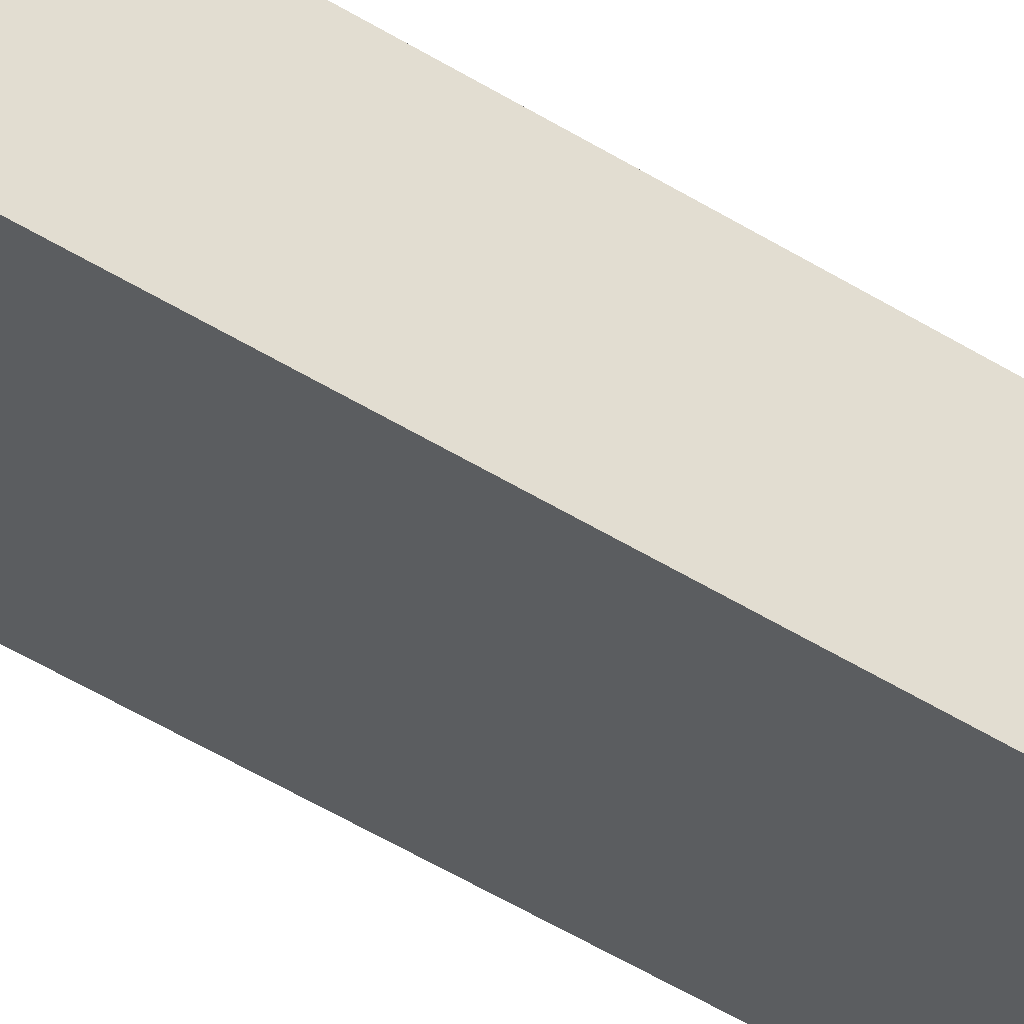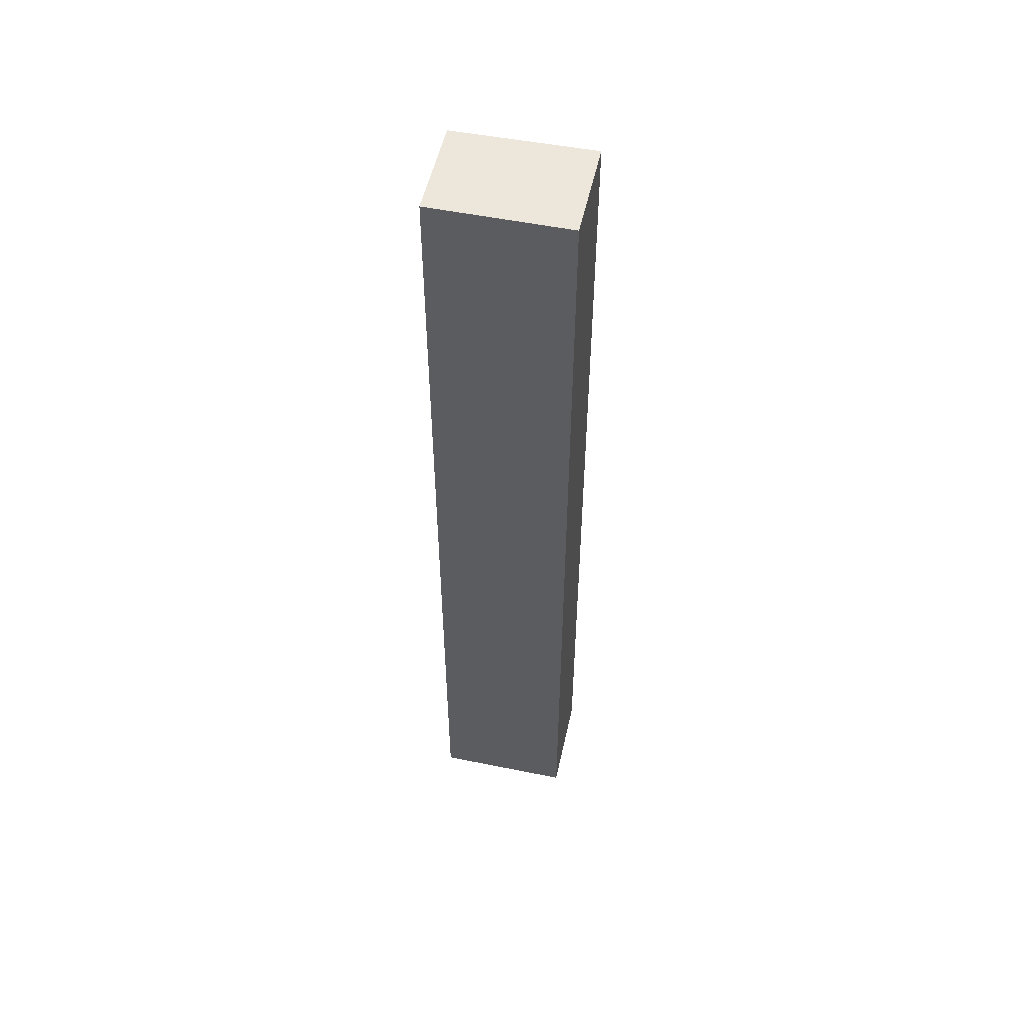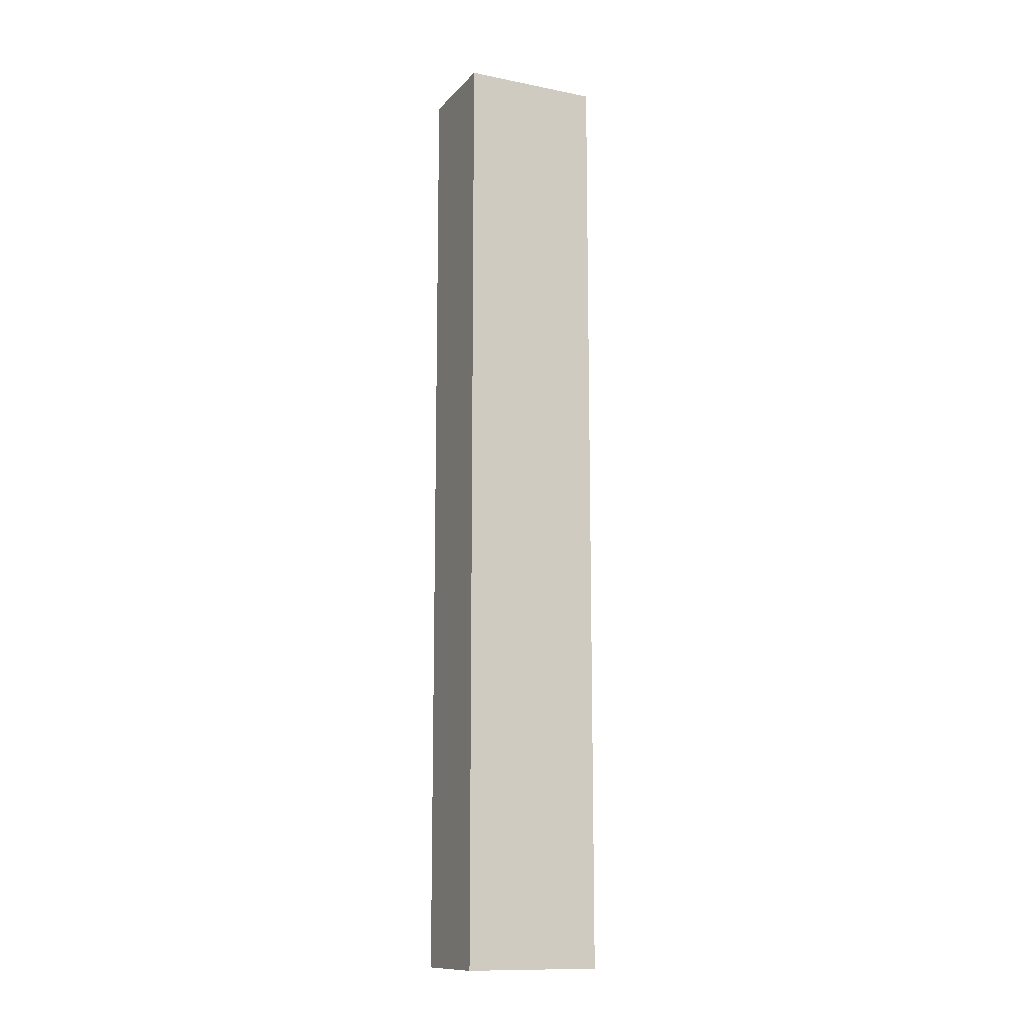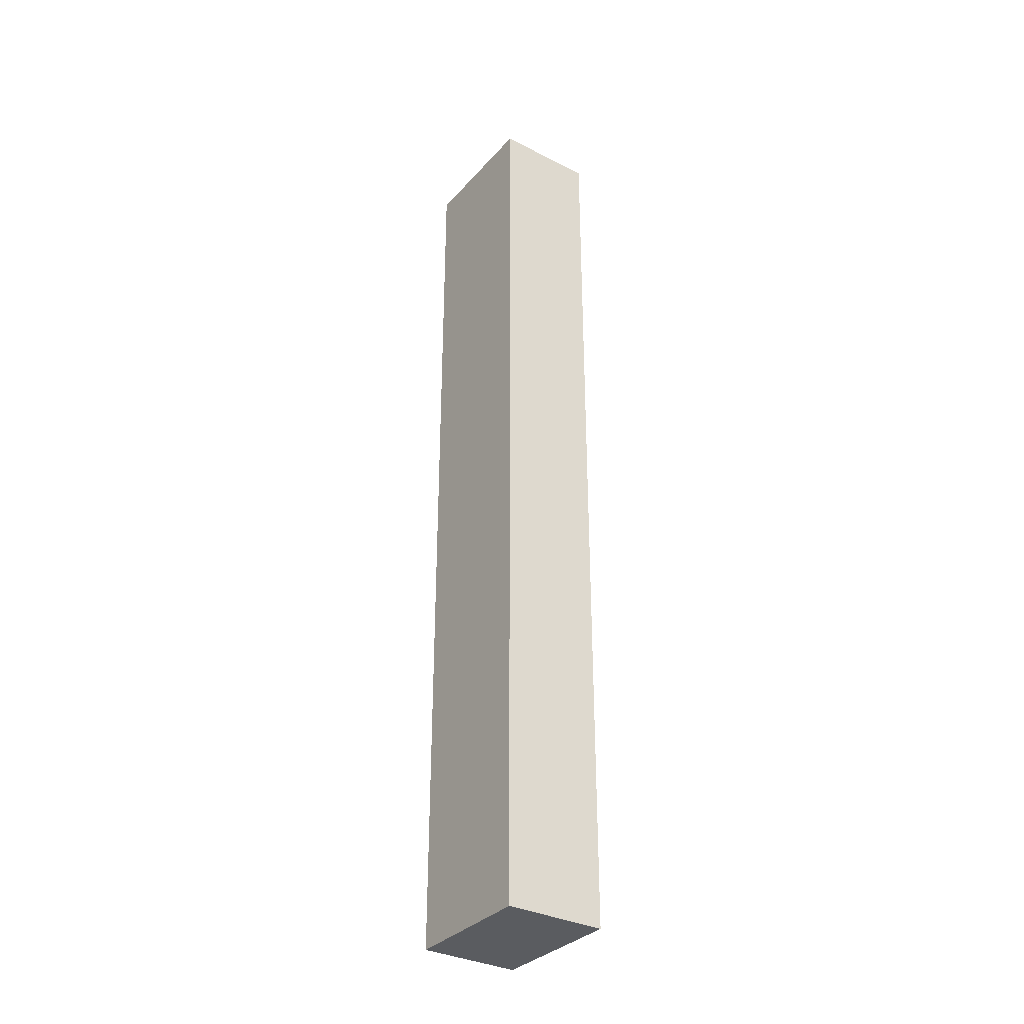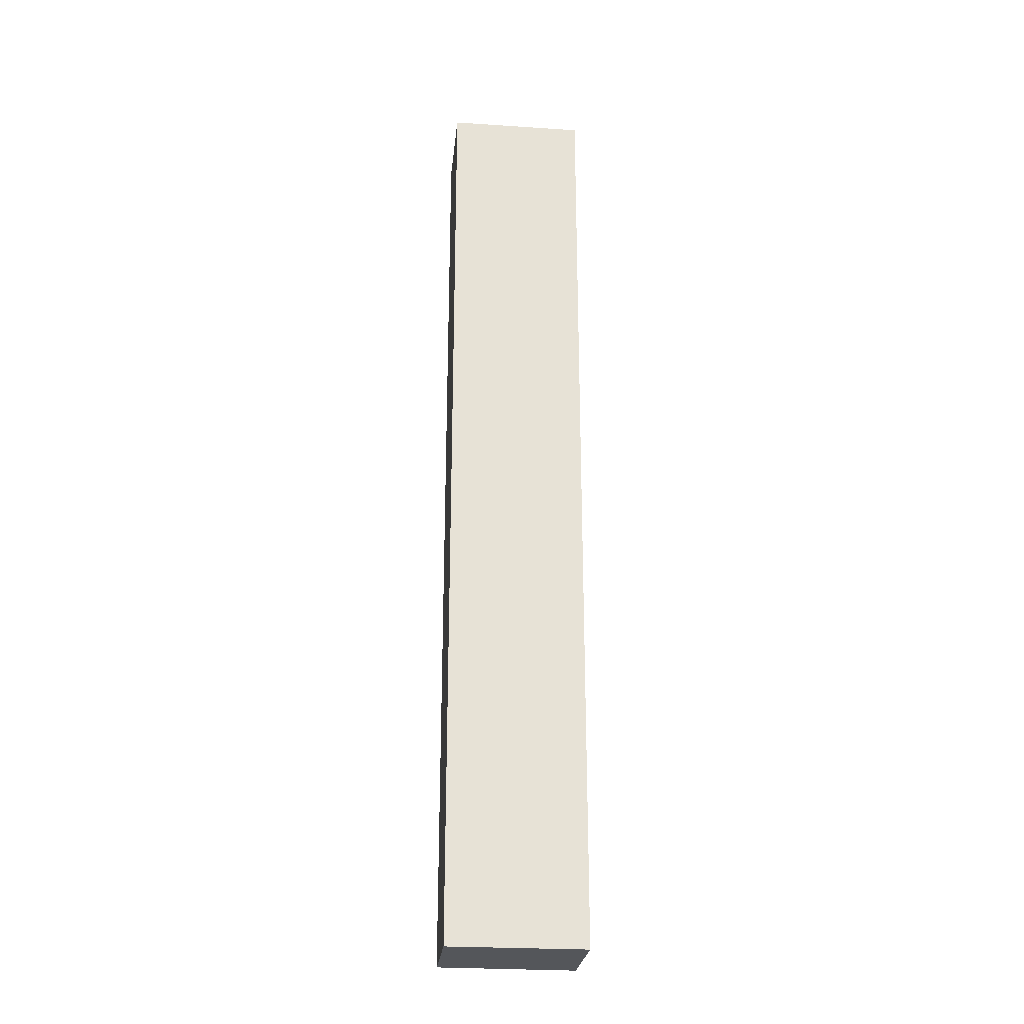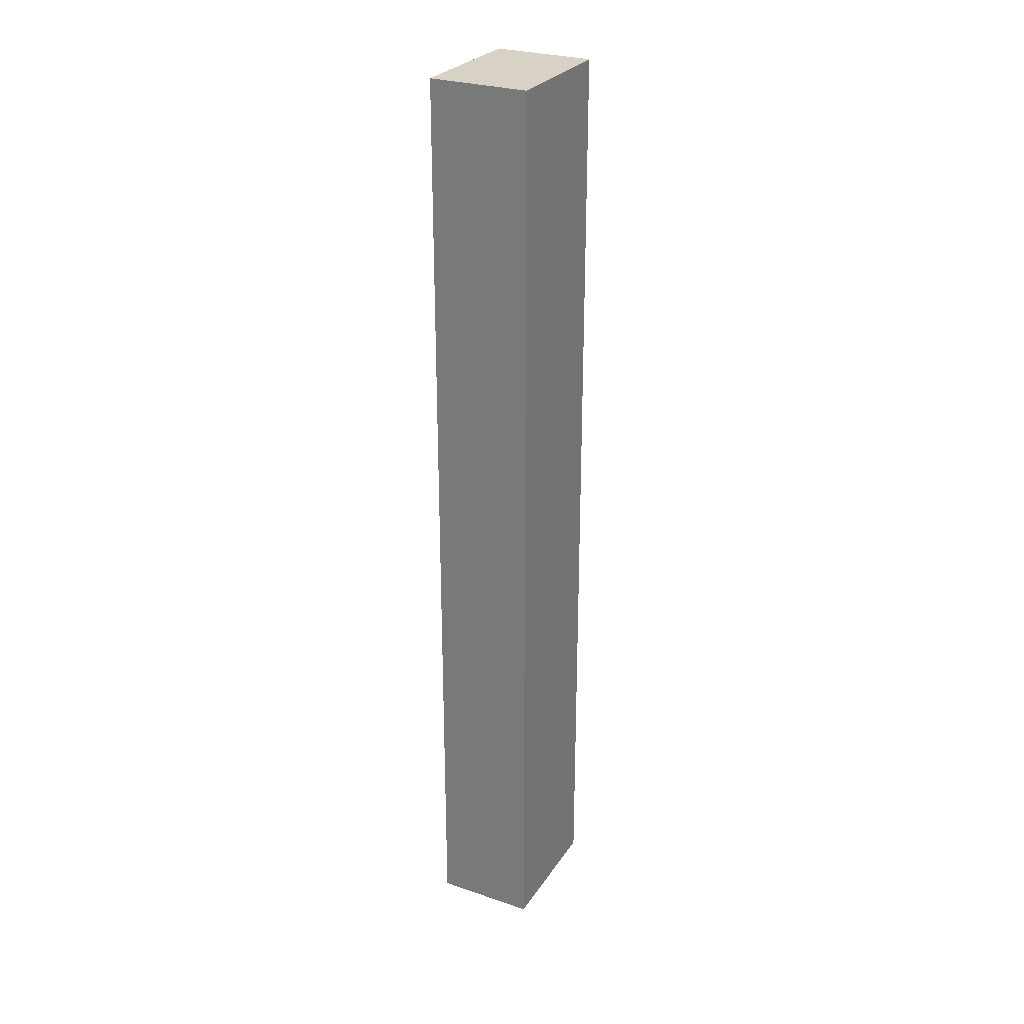
<metadata>
{"format":"obj","ext":"obj","renderer":"f3d","projection":"perspective","resolution":1024,"background":"white","views":[{"elev":-56.2,"azim":57.7,"up":"+Z"},{"elev":52.9,"azim":32.7,"up":"+Y"},{"elev":-12.5,"azim":-4.6,"up":"+Y"},{"elev":-33.6,"azim":75.6,"up":"+Y"},{"elev":-25.6,"azim":14.4,"up":"+Y"},{"elev":27.5,"azim":137.8,"up":"+Y"}]}
</metadata>
<code>
v  0 15.61 9.557e-16
v  2.686 15.61 0.74
v  2.11 15.61 -0.82
v  0.565 15.61 1.528
v  2.11 5.021e-17 -0.82
v  0 0 0
v  0.565 -9.356e-17 1.528
v  2.686 -4.531e-17 0.74
g defaultobject
f 1 2 3
f 2 1 4
f 5 1 3
f 1 5 6
f 6 4 1
f 4 6 7
f 7 2 4
f 2 7 8
f 8 3 2
f 3 8 5
f 8 6 5
f 6 8 7

</code>
